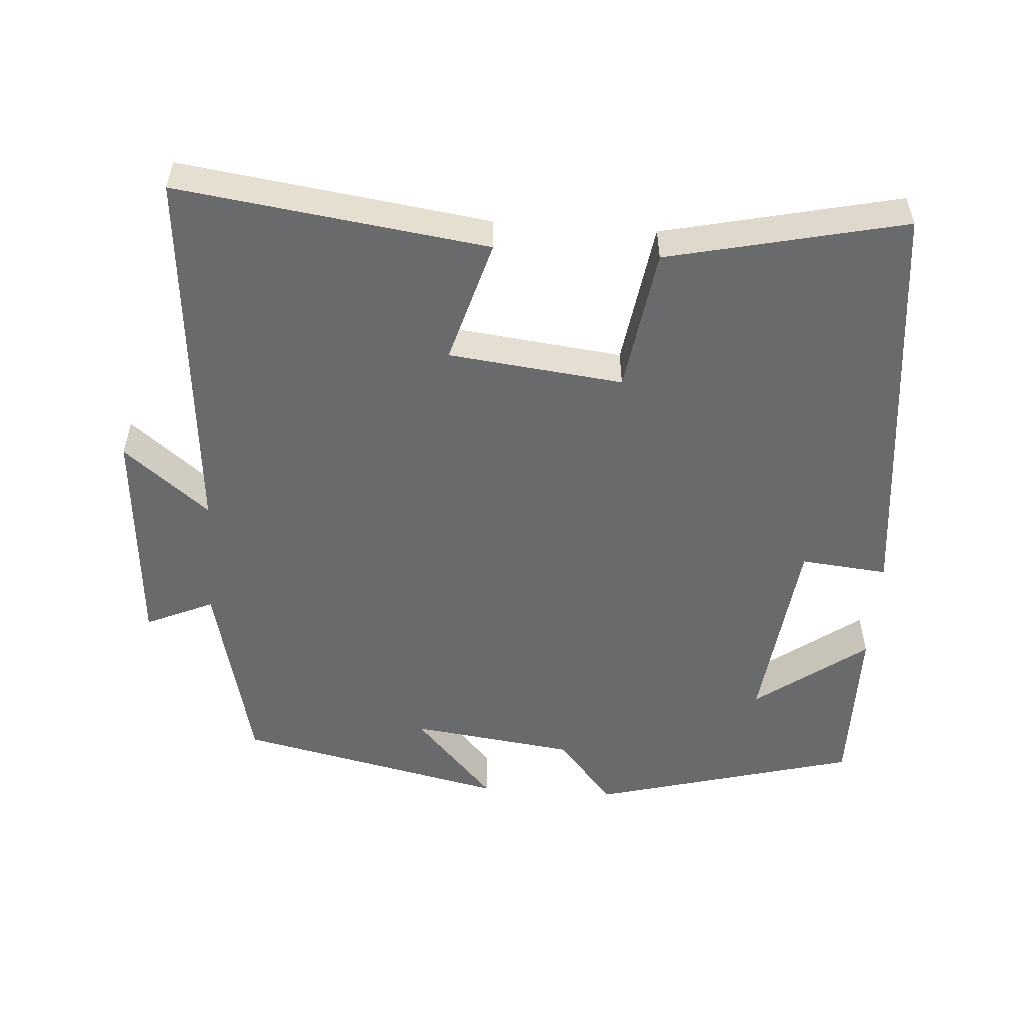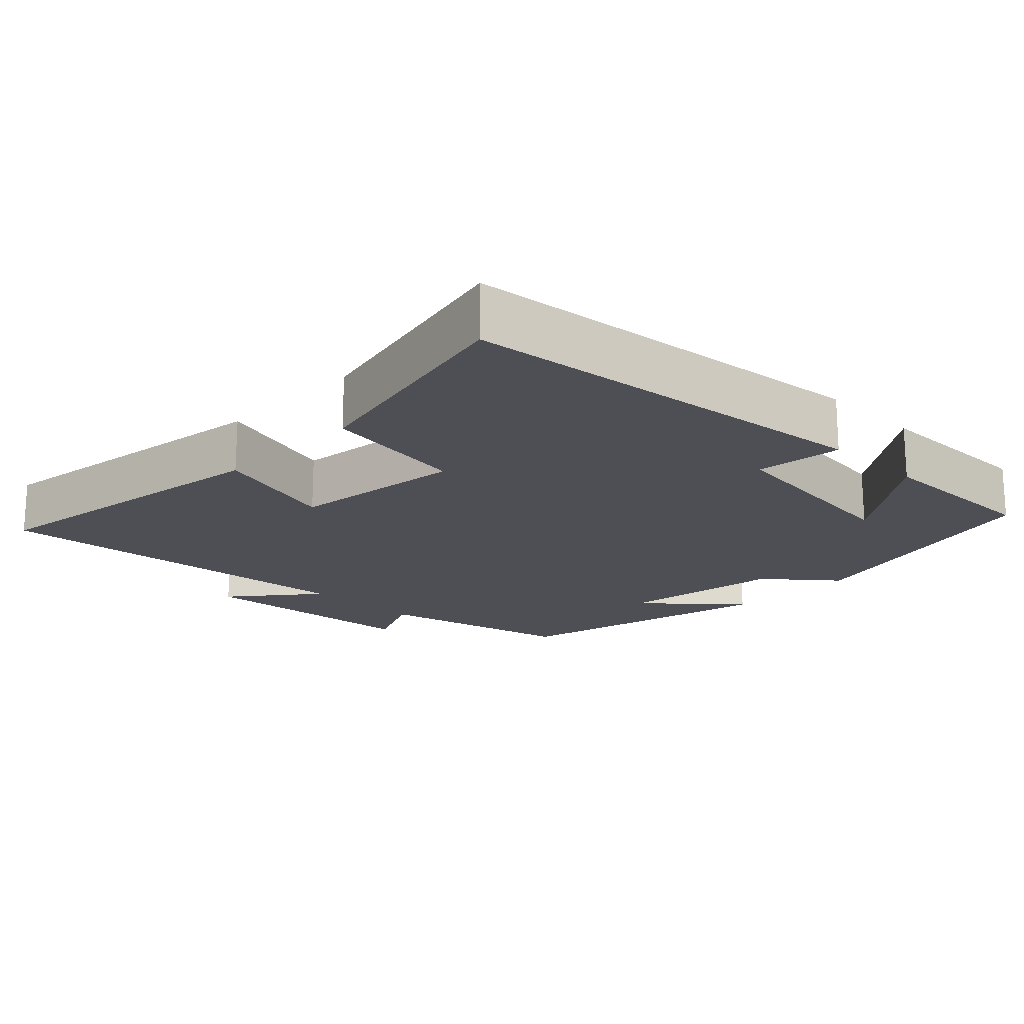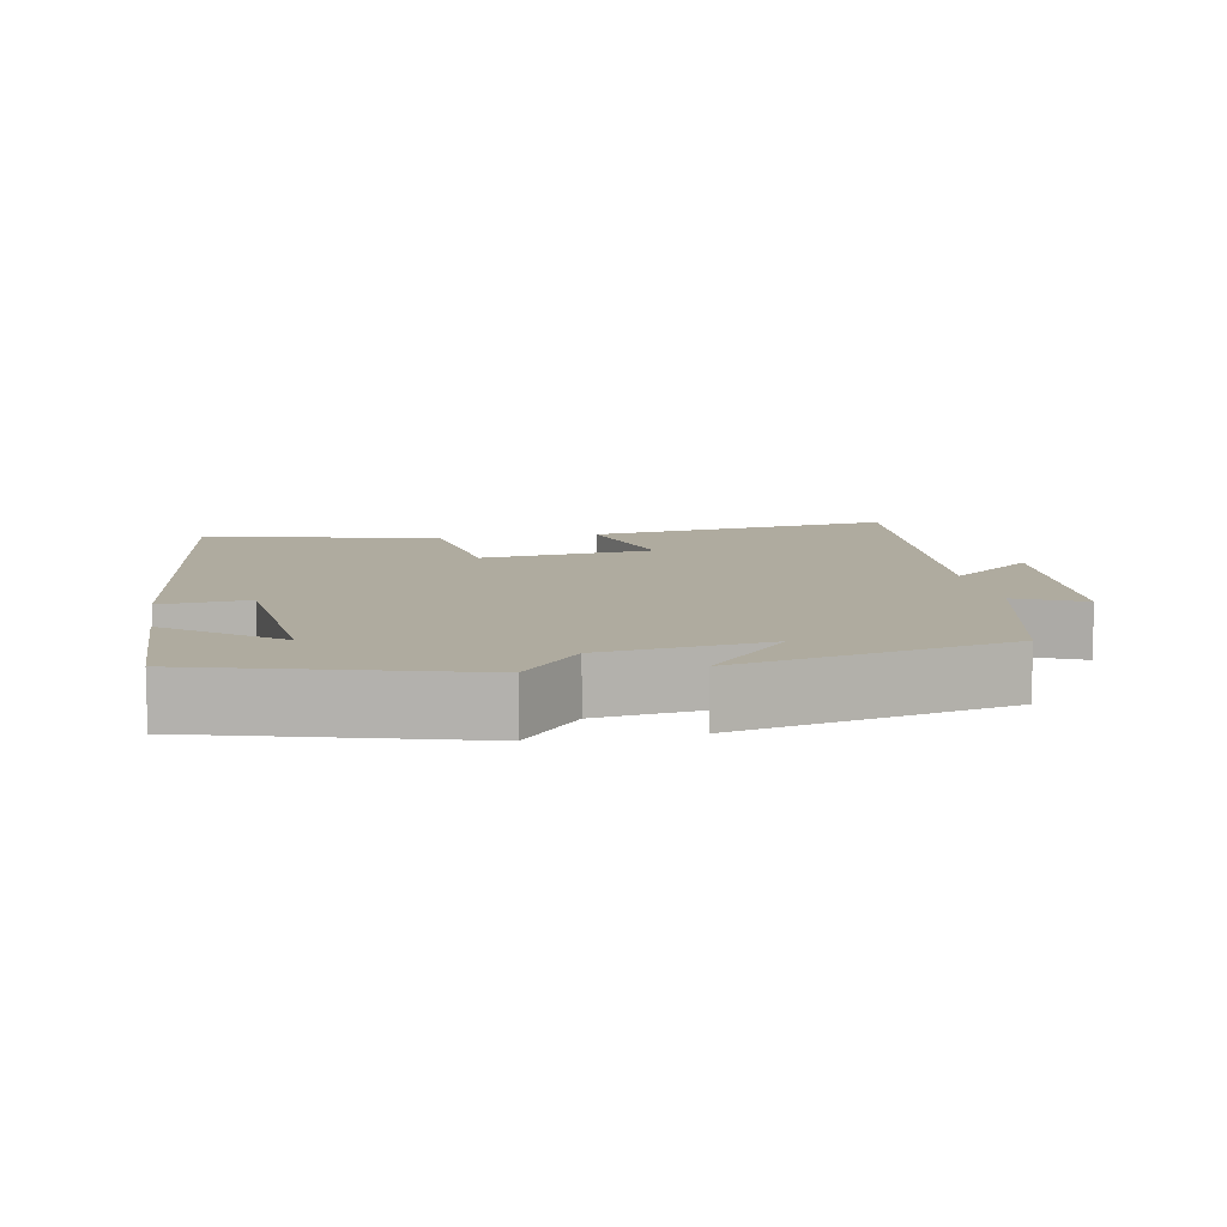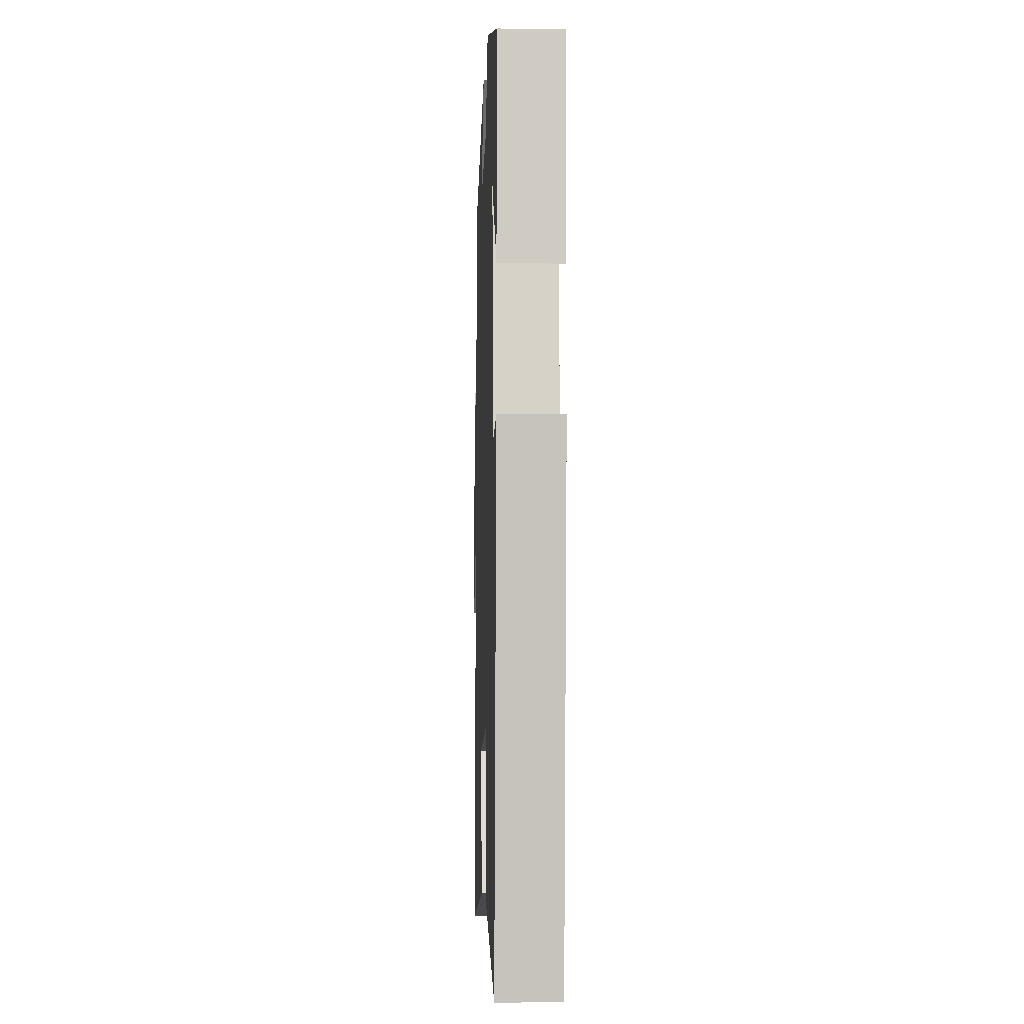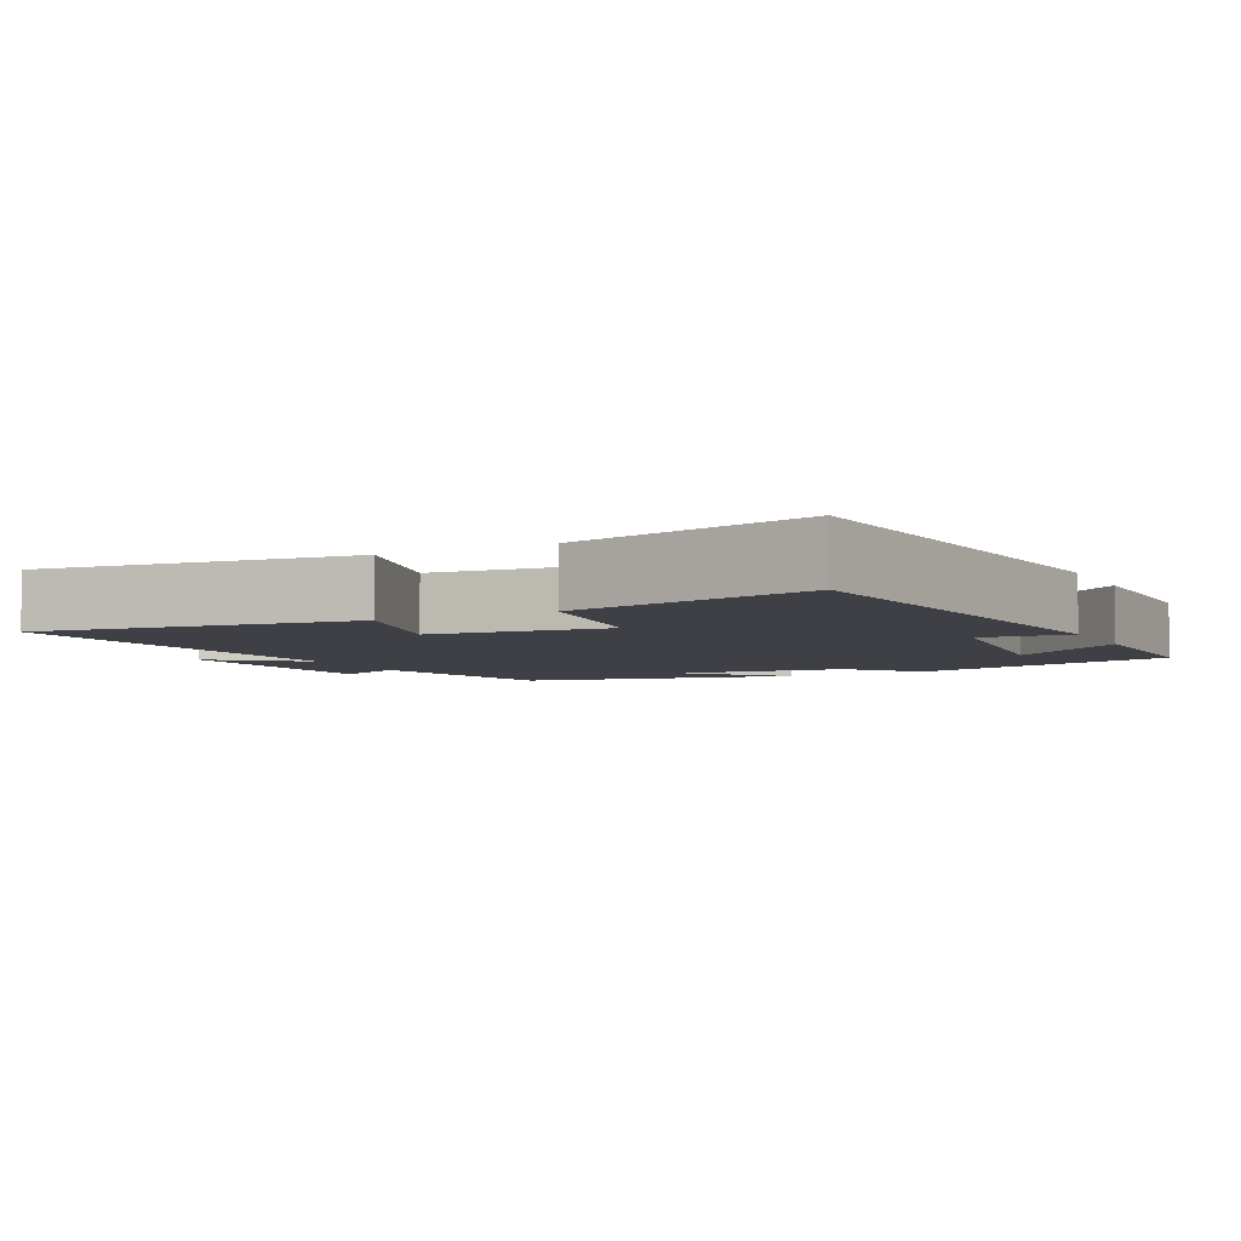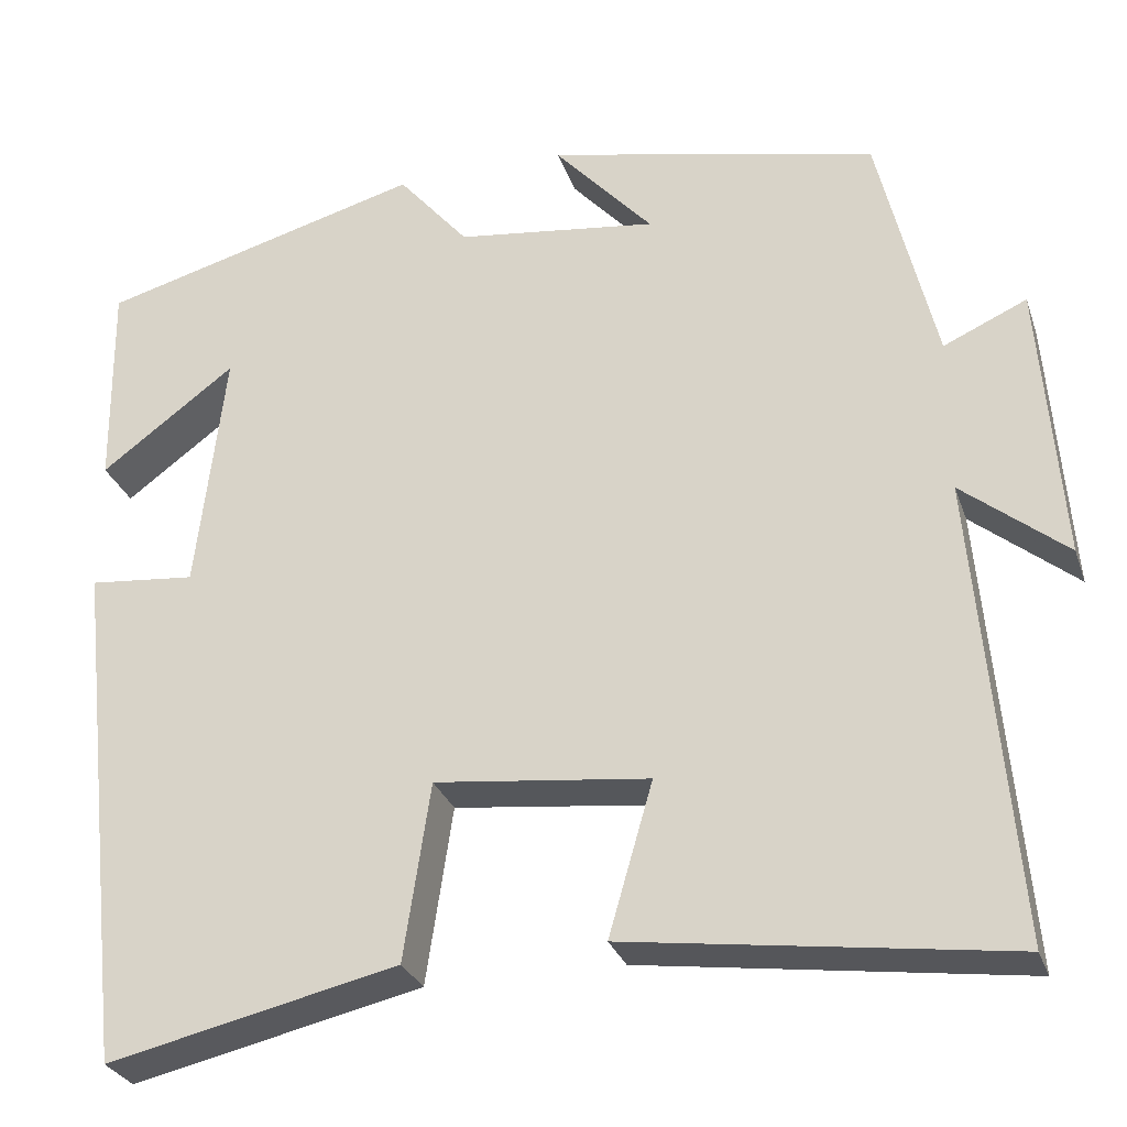
<metadata>
{"format":"obj","ext":"obj","renderer":"f3d","projection":"perspective","resolution":1024,"background":"white","views":[{"elev":-52.9,"azim":176.0,"up":"+Y"},{"elev":-18.3,"azim":-134.6,"up":"+Y"},{"elev":9.6,"azim":-10.1,"up":"+Y"},{"elev":-5.2,"azim":-92.0,"up":"+Z"},{"elev":-5.2,"azim":-153.0,"up":"+Y"},{"elev":-28.9,"azim":17.2,"up":"+Z"}]}
</metadata>
<code>
v 0.544 0.07 -0.559
v 0.115 0.07 -0.5
v 0.165 0.07 -0.327
v -0.077 0.07 -0.299
v -0.107 0.07 -0.5
v -0.435 0.07 -0.574
v -0.5 0.07 0.01
v -0.379 0.07 -0.002
v -0.347 0.07 0.276
v -0.5 0.07 0.162
v -0.503 0.07 0.401
v -0.135 0.07 0.5
v -0.055 0.07 0.405
v 0.173 0.07 0.375
v 0.061 0.07 0.5
v 0.435 0.07 0.417
v 0.5 0.07 0.142
v 0.594 0.07 0.184
v 0.618 0.07 -0.132
v 0.5 0.07 -0.036
v 0.544 0 -0.559
v 0.115 0 -0.5
v 0.165 0 -0.327
v -0.077 0 -0.299
v -0.107 0 -0.5
v -0.435 0 -0.574
v -0.5 0 0.01
v -0.379 0 -0.002
v -0.347 0 0.276
v -0.5 0 0.162
v -0.503 0 0.401
v -0.135 0 0.5
v -0.055 0 0.405
v 0.173 0 0.375
v 0.061 0 0.5
v 0.435 0 0.417
v 0.5 0 0.142
v 0.594 0 0.184
v 0.618 0 -0.132
v 0.5 0 -0.036
f 17 18 19 20
f 16 17 20
f 14 15 16
f 14 16 20 1
f 11 12 13
f 9 10 11
f 9 11 13 14
f 5 6 7 8
f 4 5 8 9
f 3 4 9 14
f 1 2 3
f 1 3 14
f 40 39 38 37
f 40 37 36
f 36 35 34
f 21 40 36 34
f 33 32 31
f 31 30 29
f 34 33 31 29
f 28 27 26 25
f 29 28 25 24
f 34 29 24 23
f 23 22 21
f 34 23 21
f 1 21 22 2
f 2 22 23 3
f 3 23 24 4
f 4 24 25 5
f 5 25 26 6
f 6 26 27 7
f 7 27 28 8
f 8 28 29 9
f 9 29 30 10
f 10 30 31 11
f 11 31 32 12
f 12 32 33 13
f 13 33 34 14
f 14 34 35 15
f 15 35 36 16
f 16 36 37 17
f 17 37 38 18
f 18 38 39 19
f 19 39 40 20
f 20 40 21 1

</code>
